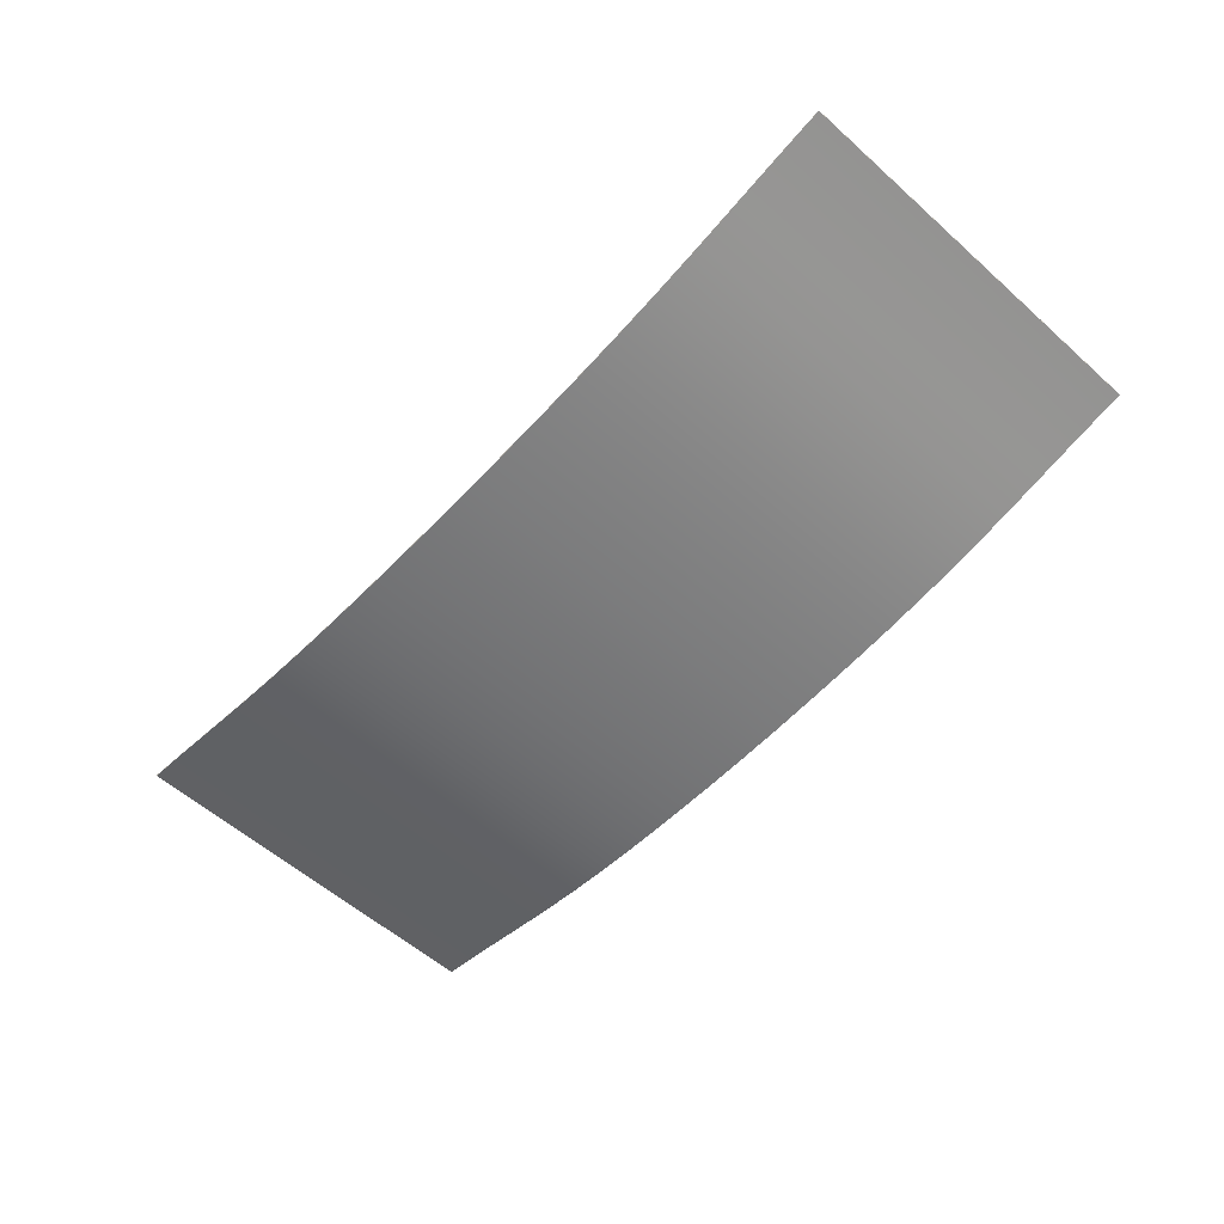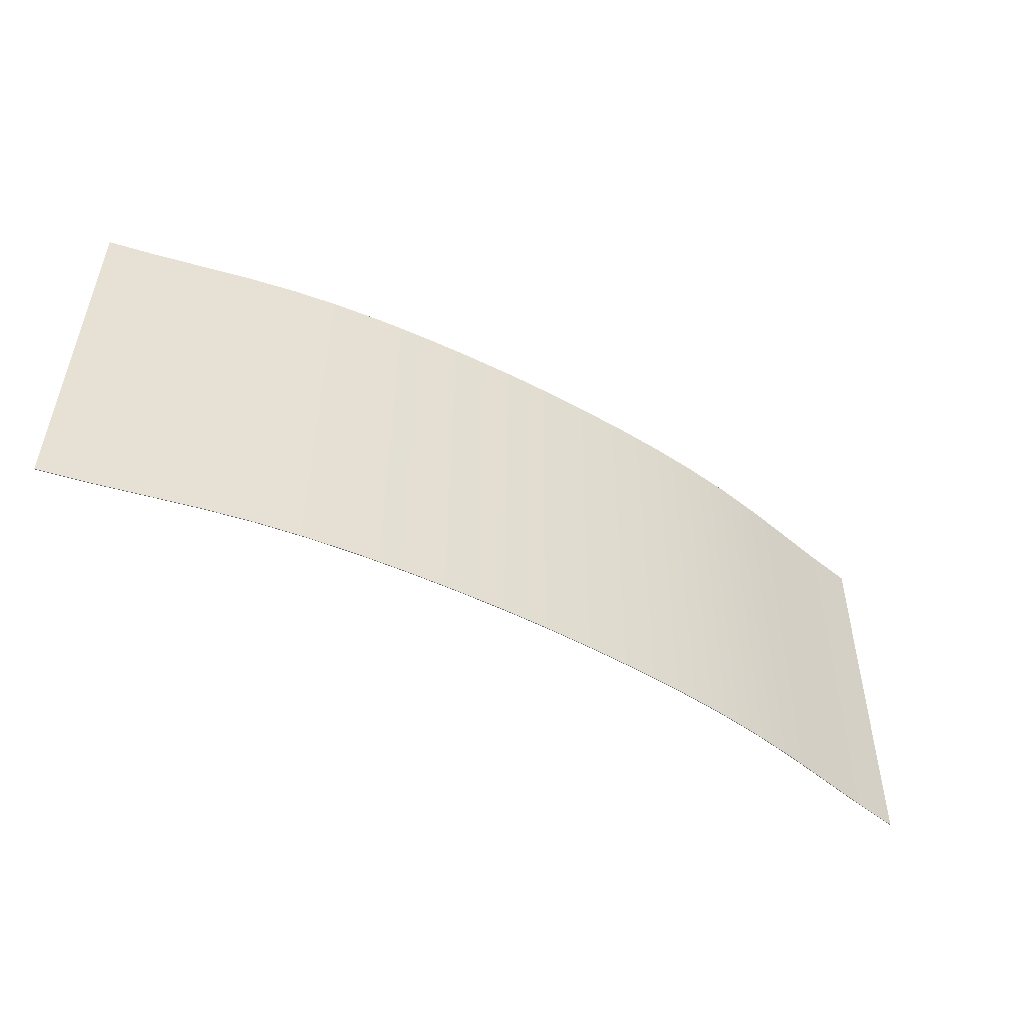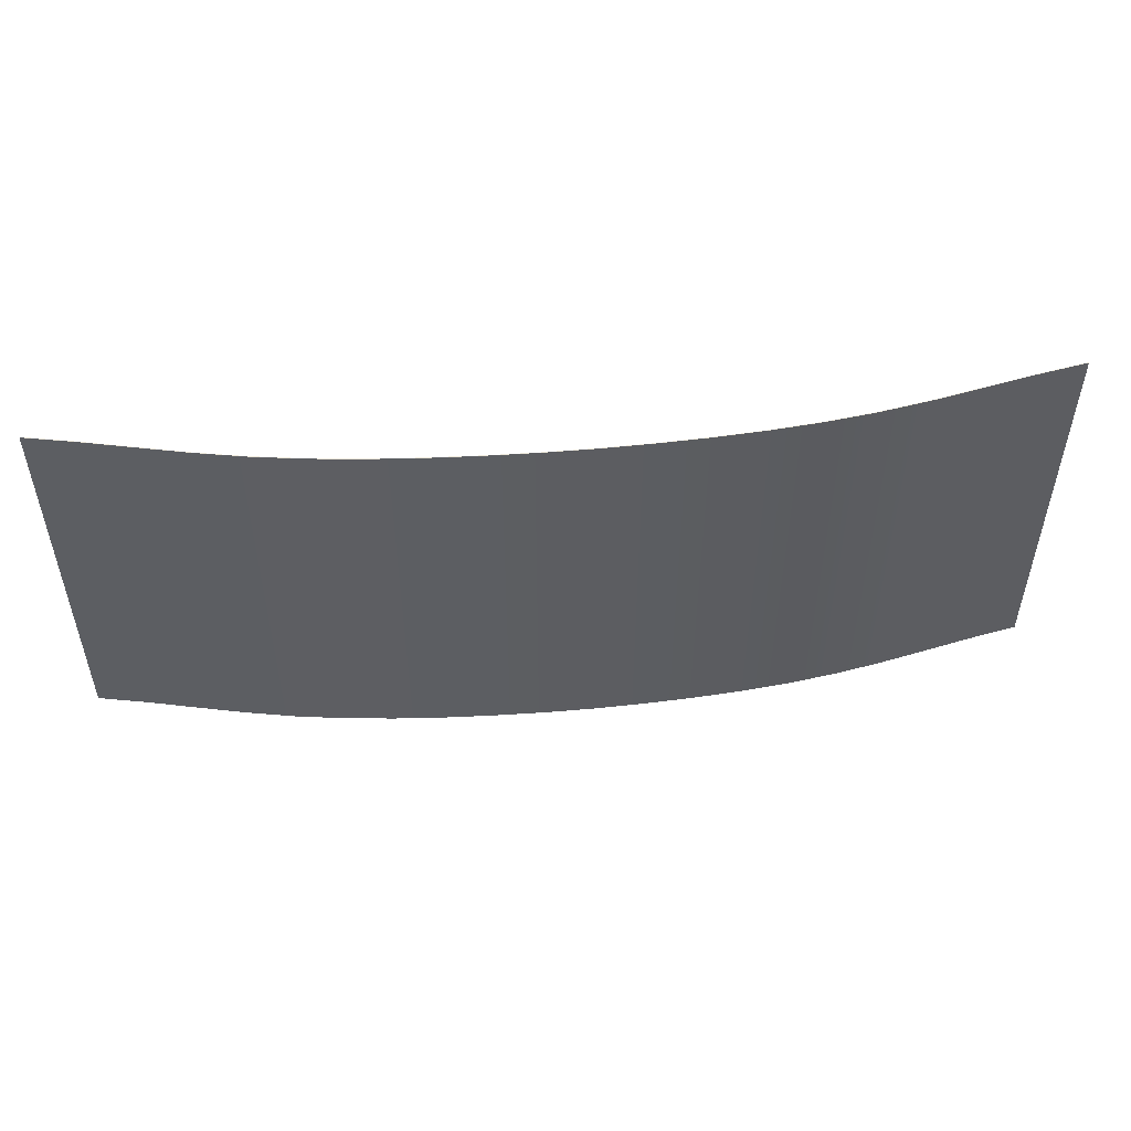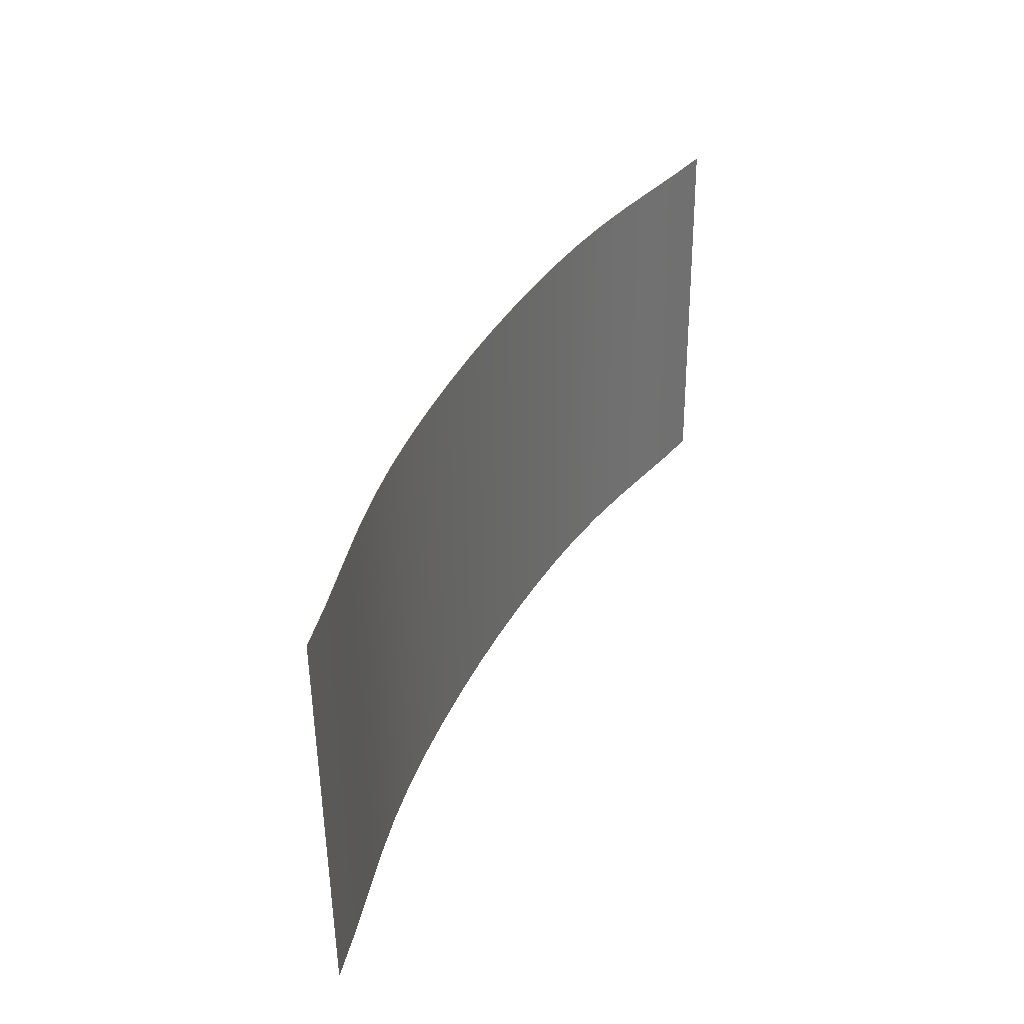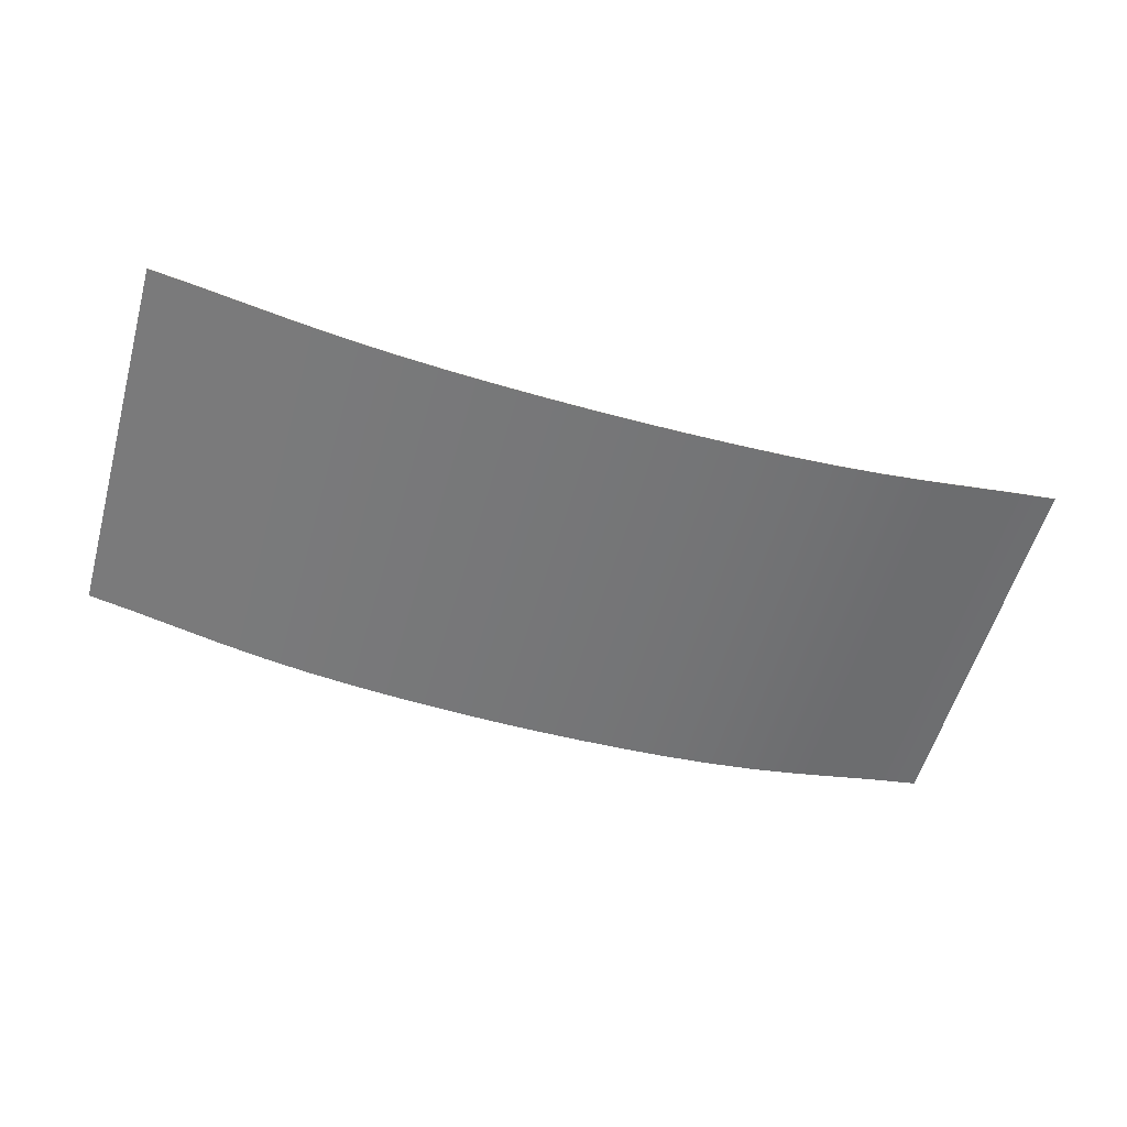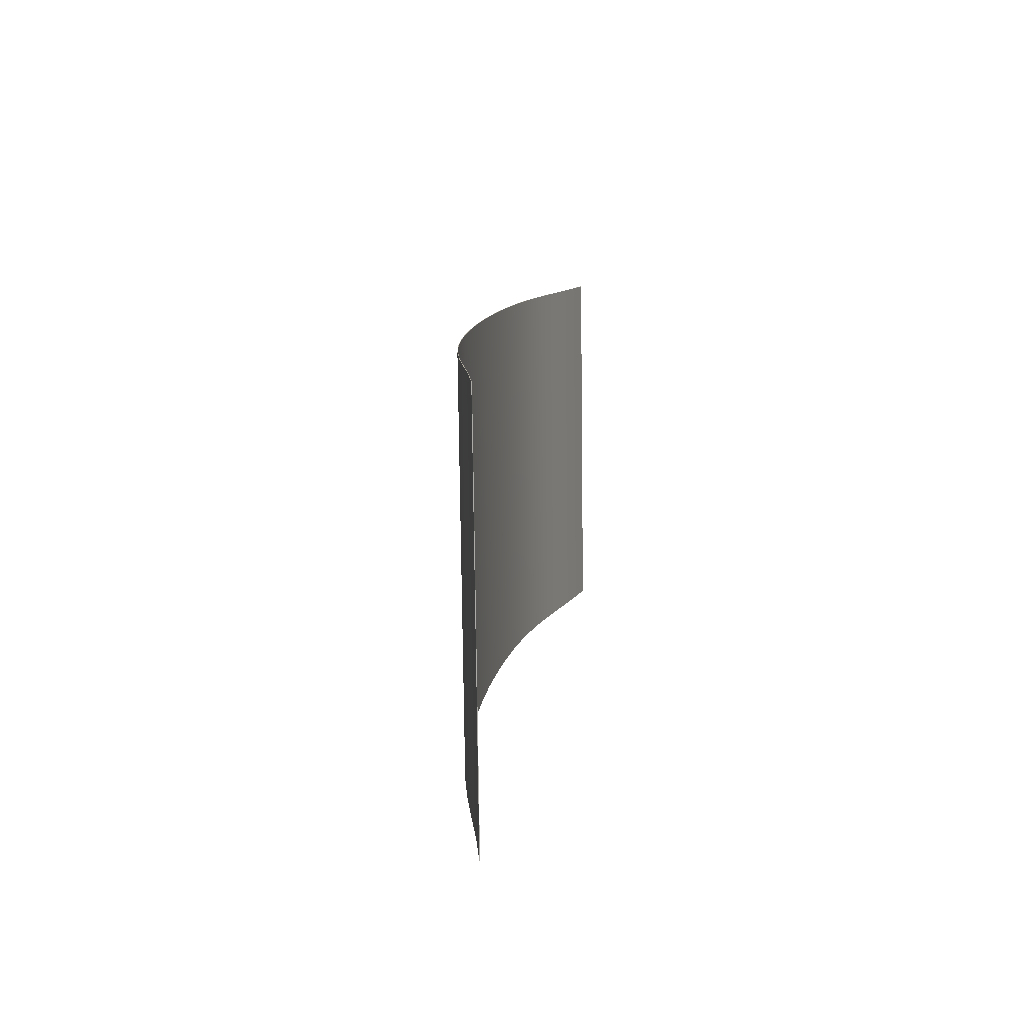
<metadata>
{"format":"obj","ext":"obj","renderer":"f3d","projection":"perspective","resolution":1024,"background":"white","views":[{"elev":-58.5,"azim":-132.7,"up":"+Z"},{"elev":-52.0,"azim":150.6,"up":"+Y"},{"elev":50.9,"azim":174.5,"up":"+Y"},{"elev":36.5,"azim":-66.5,"up":"+Y"},{"elev":-57.6,"azim":164.2,"up":"+Z"},{"elev":11.3,"azim":-82.8,"up":"+Y"}]}
</metadata>
<code>
g default
v -8.891 1.805 1.481
v -8.891 9.238 1.385
v -7.957 1.805 1.293
v -7.024 1.805 1.082
v -6.09 1.805 0.8732
v -5.156 1.805 0.6958
v -4.223 1.805 0.5615
v -3.289 1.805 0.4645
v -2.356 1.805 0.398
v -1.422 1.805 0.3555
v -0.4884 1.805 0.3328
v -0.4884 9.238 0.2367
v -1.422 9.238 0.2594
v -2.356 9.238 0.3019
v -3.289 9.238 0.3684
v -4.223 9.238 0.4654
v -5.156 9.238 0.5997
v -6.09 9.238 0.7771
v -7.024 9.238 0.9854
v -7.957 9.238 1.197
v -8.891 1.805 1.471
v -8.891 9.238 1.375
v -7.957 1.805 1.283
v -7.024 1.805 1.072
v -6.09 1.805 0.8632
v -5.156 1.805 0.6858
v -4.223 1.805 0.5515
v -3.289 1.805 0.4545
v -2.356 1.805 0.388
v -1.422 1.805 0.3455
v -0.4884 1.805 0.3228
v -0.4884 9.238 0.2267
v -1.422 9.238 0.2494
v -2.356 9.238 0.2919
v -3.289 9.238 0.3584
v -4.223 9.238 0.4554
v -5.156 9.238 0.5897
v -6.09 9.238 0.7671
v -7.024 9.238 0.9754
v -7.957 9.238 1.187
v 8.891 1.805 1.481
v 8.891 9.238 1.385
v 7.957 1.805 1.293
v 7.024 1.805 1.082
v 6.09 1.805 0.8732
v 5.156 1.805 0.6958
v 4.223 1.805 0.5615
v 3.289 1.805 0.4645
v 2.356 1.805 0.398
v 1.422 1.805 0.3555
v 0.4884 1.805 0.3328
v 0.4884 9.238 0.2367
v 1.422 9.238 0.2594
v 2.356 9.238 0.3019
v 3.289 9.238 0.3684
v 4.223 9.238 0.4654
v 5.156 9.238 0.5997
v 6.09 9.238 0.7771
v 7.024 9.238 0.9854
v 7.957 9.238 1.197
v 8.891 1.805 1.471
v 8.891 9.238 1.375
v 7.957 1.805 1.283
v 7.024 1.805 1.072
v 6.09 1.805 0.8632
v 5.156 1.805 0.6858
v 4.223 1.805 0.5515
v 3.289 1.805 0.4545
v 2.356 1.805 0.388
v 1.422 1.805 0.3455
v 0.4884 1.805 0.3228
v 0.4884 9.238 0.2267
v 1.422 9.238 0.2494
v 2.356 9.238 0.2919
v 3.289 9.238 0.3584
v 4.223 9.238 0.4554
v 5.156 9.238 0.5897
v 6.09 9.238 0.7671
v 7.024 9.238 0.9754
v 7.957 9.238 1.187
v 0 1.805 0.3312
v 0 9.238 0.2351
v 0 1.805 0.3212
v 0 9.238 0.2251
g initialShadingGroup polySurface305 Mesh
f 1 3 2
f 2 3 20
f 3 4 20
f 20 4 19
f 4 5 19
f 19 5 18
f 5 6 18
f 18 6 17
f 6 7 17
f 17 7 16
f 7 8 16
f 16 8 15
f 8 9 15
f 15 9 14
f 9 10 14
f 14 10 13
f 10 11 13
f 13 11 12
f 21 22 23
f 23 22 40
f 23 40 24
f 24 40 39
f 24 39 25
f 25 39 38
f 25 38 26
f 26 38 37
f 26 37 27
f 27 37 36
f 27 36 28
f 28 36 35
f 28 35 29
f 29 35 34
f 29 34 30
f 30 34 33
f 30 33 31
f 31 33 32
f 1 2 21
f 21 2 22
f 2 20 22
f 22 20 40
f 1 21 3
f 3 21 23
f 3 23 4
f 4 23 24
f 4 24 5
f 5 24 25
f 5 25 6
f 6 25 26
f 6 26 7
f 7 26 27
f 7 27 8
f 8 27 28
f 8 28 9
f 9 28 29
f 9 29 10
f 10 29 30
f 10 30 11
f 11 30 31
f 81 11 83
f 83 11 31
f 13 12 33
f 33 12 32
f 14 13 34
f 34 13 33
f 15 14 35
f 35 14 34
f 16 15 36
f 36 15 35
f 17 16 37
f 37 16 36
f 18 17 38
f 38 17 37
f 19 18 39
f 39 18 38
f 20 19 40
f 40 19 39
f 31 32 83
f 83 32 84
f 12 82 32
f 32 82 84
f 11 81 12
f 12 81 82
f 41 42 43
f 43 42 60
f 43 60 44
f 44 60 59
f 44 59 45
f 45 59 58
f 45 58 46
f 46 58 57
f 46 57 47
f 47 57 56
f 47 56 48
f 48 56 55
f 48 55 49
f 49 55 54
f 49 54 50
f 50 54 53
f 50 53 51
f 51 53 52
f 61 63 62
f 62 63 80
f 63 64 80
f 80 64 79
f 64 65 79
f 79 65 78
f 65 66 78
f 78 66 77
f 66 67 77
f 77 67 76
f 67 68 76
f 76 68 75
f 68 69 75
f 75 69 74
f 69 70 74
f 74 70 73
f 70 71 73
f 73 71 72
f 41 61 42
f 42 61 62
f 42 62 60
f 60 62 80
f 63 61 43
f 43 61 41
f 64 63 44
f 44 63 43
f 65 64 45
f 45 64 44
f 66 65 46
f 46 65 45
f 67 66 47
f 47 66 46
f 68 67 48
f 48 67 47
f 69 68 49
f 49 68 48
f 70 69 50
f 50 69 49
f 71 70 51
f 51 70 50
f 81 83 51
f 51 83 71
f 53 73 52
f 52 73 72
f 54 74 53
f 53 74 73
f 55 75 54
f 54 75 74
f 56 76 55
f 55 76 75
f 57 77 56
f 56 77 76
f 58 78 57
f 57 78 77
f 59 79 58
f 58 79 78
f 60 80 59
f 59 80 79
f 71 83 72
f 72 83 84
f 52 72 82
f 82 72 84
f 51 52 81
f 81 52 82
g default
v -8.891 1.805 1.481
v -8.891 9.238 1.385
v -7.957 1.805 1.293
v -7.024 1.805 1.082
v -6.09 1.805 0.8732
v -5.156 1.805 0.6958
v -4.223 1.805 0.5615
v -3.289 1.805 0.4645
v -2.356 1.805 0.398
v -1.422 1.805 0.3555
v -0.4884 1.805 0.3328
v -0.4884 9.238 0.2367
v -1.422 9.238 0.2594
v -2.356 9.238 0.3019
v -3.289 9.238 0.3684
v -4.223 9.238 0.4654
v -5.156 9.238 0.5997
v -6.09 9.238 0.7771
v -7.024 9.238 0.9854
v -7.957 9.238 1.197
v -8.891 1.805 1.471
v -8.891 9.238 1.375
v -7.957 1.805 1.283
v -7.024 1.805 1.072
v -6.09 1.805 0.8632
v -5.156 1.805 0.6858
v -4.223 1.805 0.5515
v -3.289 1.805 0.4545
v -2.356 1.805 0.388
v -1.422 1.805 0.3455
v -0.4884 1.805 0.3228
v -0.4884 9.238 0.2267
v -1.422 9.238 0.2494
v -2.356 9.238 0.2919
v -3.289 9.238 0.3584
v -4.223 9.238 0.4554
v -5.156 9.238 0.5897
v -6.09 9.238 0.7671
v -7.024 9.238 0.9754
v -7.957 9.238 1.187
v 8.891 1.805 1.481
v 8.891 9.238 1.385
v 7.957 1.805 1.293
v 7.024 1.805 1.082
v 6.09 1.805 0.8732
v 5.156 1.805 0.6958
v 4.223 1.805 0.5615
v 3.289 1.805 0.4645
v 2.356 1.805 0.398
v 1.422 1.805 0.3555
v 0.4884 1.805 0.3328
v 0.4884 9.238 0.2367
v 1.422 9.238 0.2594
v 2.356 9.238 0.3019
v 3.289 9.238 0.3684
v 4.223 9.238 0.4654
v 5.156 9.238 0.5997
v 6.09 9.238 0.7771
v 7.024 9.238 0.9854
v 7.957 9.238 1.197
v 8.891 1.805 1.471
v 8.891 9.238 1.375
v 7.957 1.805 1.283
v 7.024 1.805 1.072
v 6.09 1.805 0.8632
v 5.156 1.805 0.6858
v 4.223 1.805 0.5515
v 3.289 1.805 0.4545
v 2.356 1.805 0.388
v 1.422 1.805 0.3455
v 0.4884 1.805 0.3228
v 0.4884 9.238 0.2267
v 1.422 9.238 0.2494
v 2.356 9.238 0.2919
v 3.289 9.238 0.3584
v 4.223 9.238 0.4554
v 5.156 9.238 0.5897
v 6.09 9.238 0.7671
v 7.024 9.238 0.9754
v 7.957 9.238 1.187
v 0 1.805 0.3312
v 0 9.238 0.2351
v 0 1.805 0.3212
v 0 9.238 0.2251
g polySurface305 Mesh
f 85 87 86
f 86 87 104
f 87 88 104
f 104 88 103
f 88 89 103
f 103 89 102
f 89 90 102
f 102 90 101
f 90 91 101
f 101 91 100
f 91 92 100
f 100 92 99
f 92 93 99
f 99 93 98
f 93 94 98
f 98 94 97
f 94 95 97
f 97 95 96
f 105 106 107
f 107 106 124
f 107 124 108
f 108 124 123
f 108 123 109
f 109 123 122
f 109 122 110
f 110 122 121
f 110 121 111
f 111 121 120
f 111 120 112
f 112 120 119
f 112 119 113
f 113 119 118
f 113 118 114
f 114 118 117
f 114 117 115
f 115 117 116
f 85 86 105
f 105 86 106
f 86 104 106
f 106 104 124
f 85 105 87
f 87 105 107
f 87 107 88
f 88 107 108
f 88 108 89
f 89 108 109
f 89 109 90
f 90 109 110
f 90 110 91
f 91 110 111
f 91 111 92
f 92 111 112
f 92 112 93
f 93 112 113
f 93 113 94
f 94 113 114
f 94 114 95
f 95 114 115
f 165 95 167
f 167 95 115
f 97 96 117
f 117 96 116
f 98 97 118
f 118 97 117
f 99 98 119
f 119 98 118
f 100 99 120
f 120 99 119
f 101 100 121
f 121 100 120
f 102 101 122
f 122 101 121
f 103 102 123
f 123 102 122
f 104 103 124
f 124 103 123
f 115 116 167
f 167 116 168
f 96 166 116
f 116 166 168
f 95 165 96
f 96 165 166
f 125 126 127
f 127 126 144
f 127 144 128
f 128 144 143
f 128 143 129
f 129 143 142
f 129 142 130
f 130 142 141
f 130 141 131
f 131 141 140
f 131 140 132
f 132 140 139
f 132 139 133
f 133 139 138
f 133 138 134
f 134 138 137
f 134 137 135
f 135 137 136
f 145 147 146
f 146 147 164
f 147 148 164
f 164 148 163
f 148 149 163
f 163 149 162
f 149 150 162
f 162 150 161
f 150 151 161
f 161 151 160
f 151 152 160
f 160 152 159
f 152 153 159
f 159 153 158
f 153 154 158
f 158 154 157
f 154 155 157
f 157 155 156
f 125 145 126
f 126 145 146
f 126 146 144
f 144 146 164
f 147 145 127
f 127 145 125
f 148 147 128
f 128 147 127
f 149 148 129
f 129 148 128
f 150 149 130
f 130 149 129
f 151 150 131
f 131 150 130
f 152 151 132
f 132 151 131
f 153 152 133
f 133 152 132
f 154 153 134
f 134 153 133
f 155 154 135
f 135 154 134
f 165 167 135
f 135 167 155
f 137 157 136
f 136 157 156
f 138 158 137
f 137 158 157
f 139 159 138
f 138 159 158
f 140 160 139
f 139 160 159
f 141 161 140
f 140 161 160
f 142 162 141
f 141 162 161
f 143 163 142
f 142 163 162
f 144 164 143
f 143 164 163
f 155 167 156
f 156 167 168
f 136 156 166
f 166 156 168
f 135 136 165
f 165 136 166

</code>
